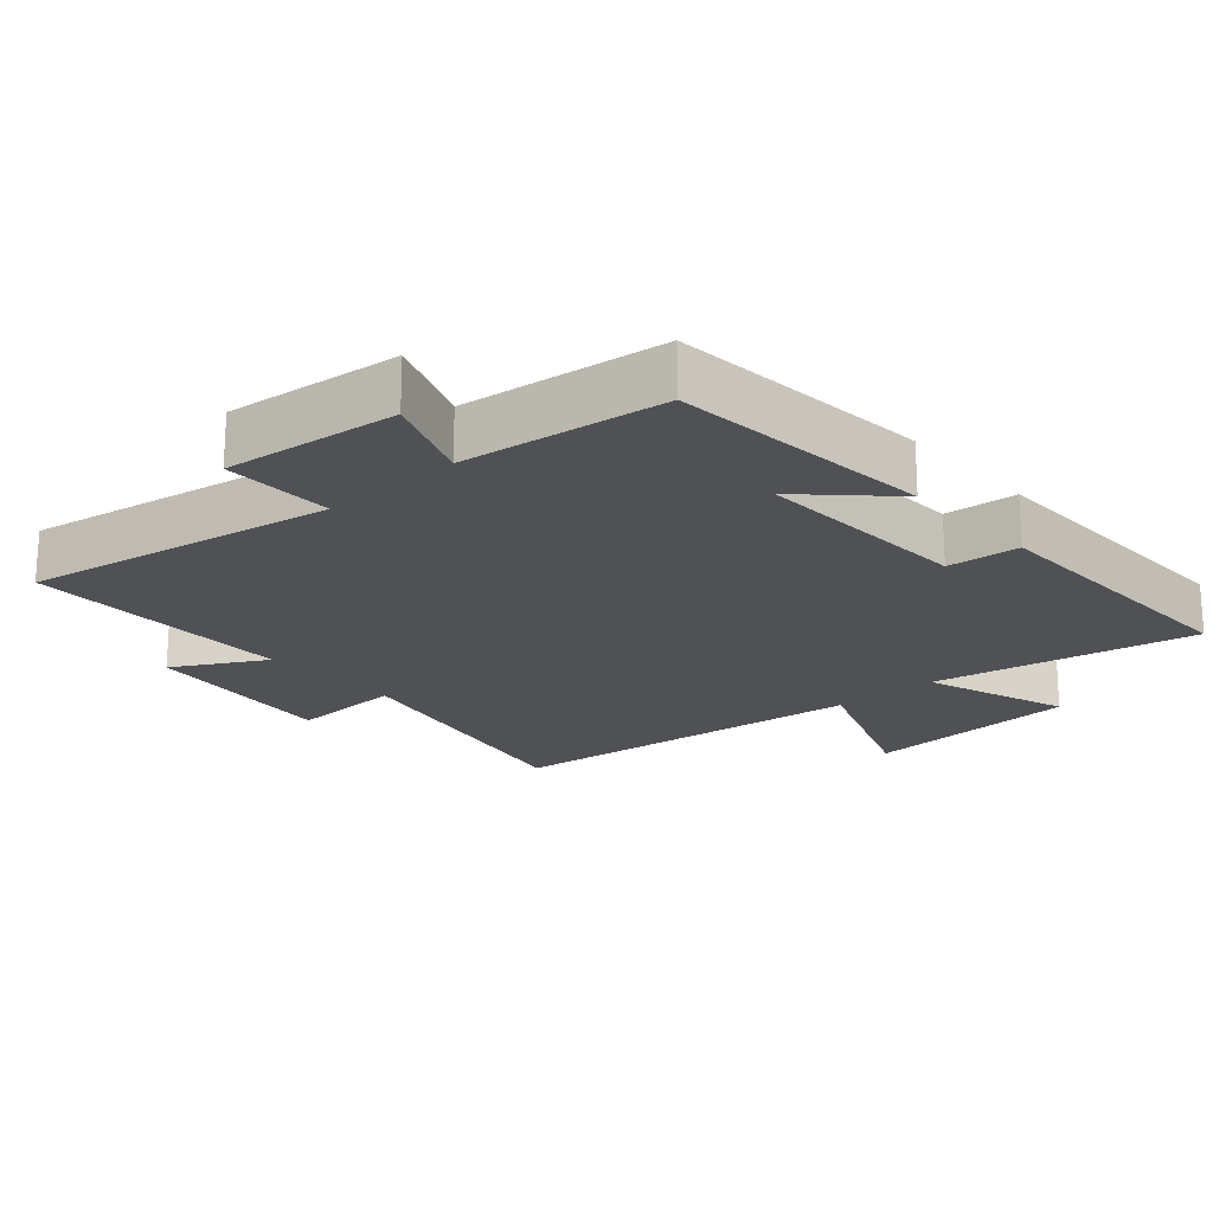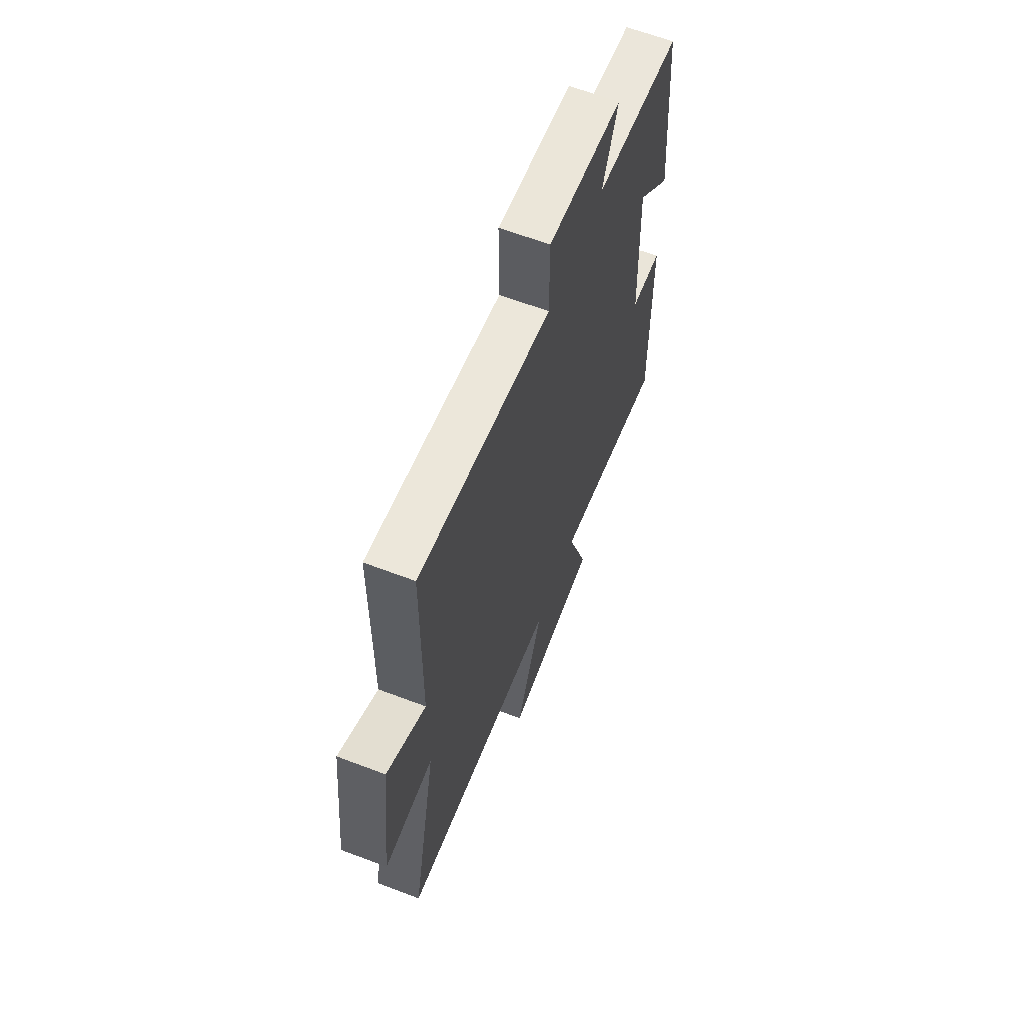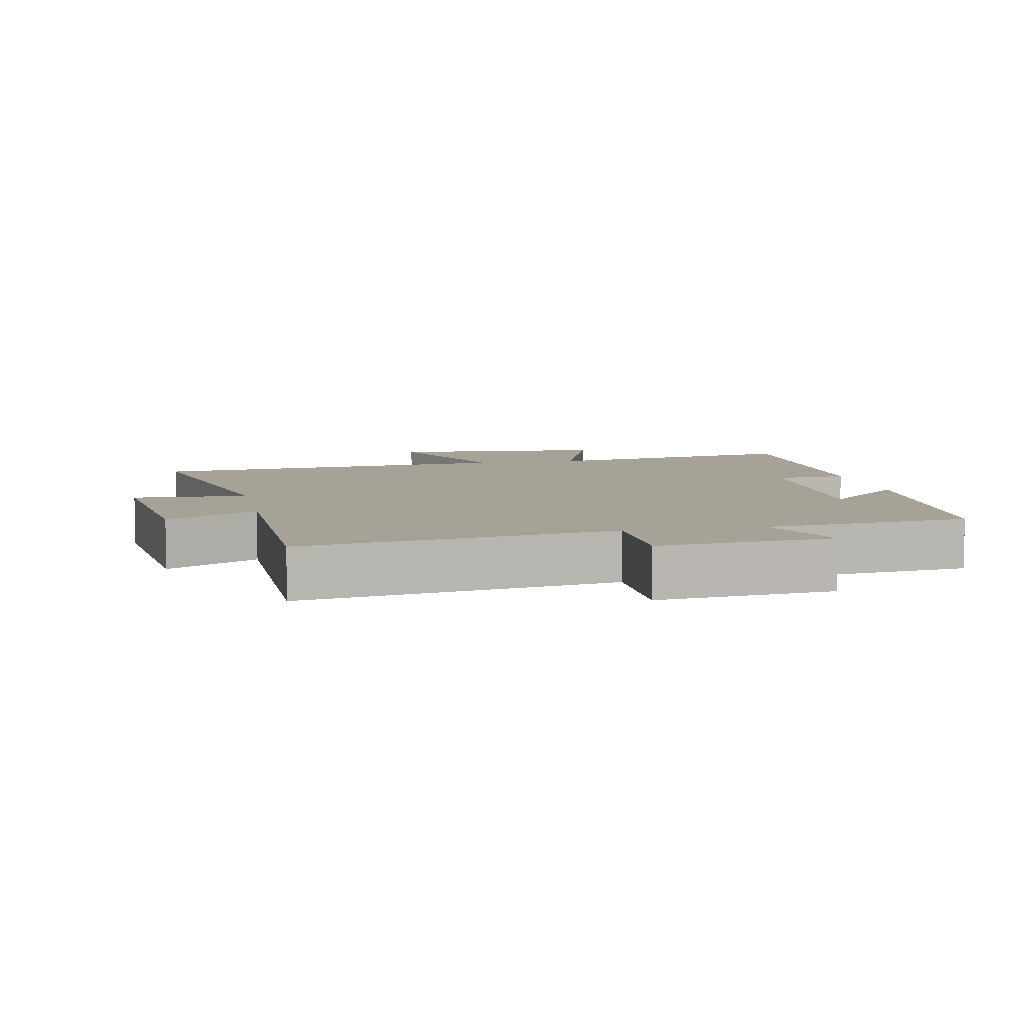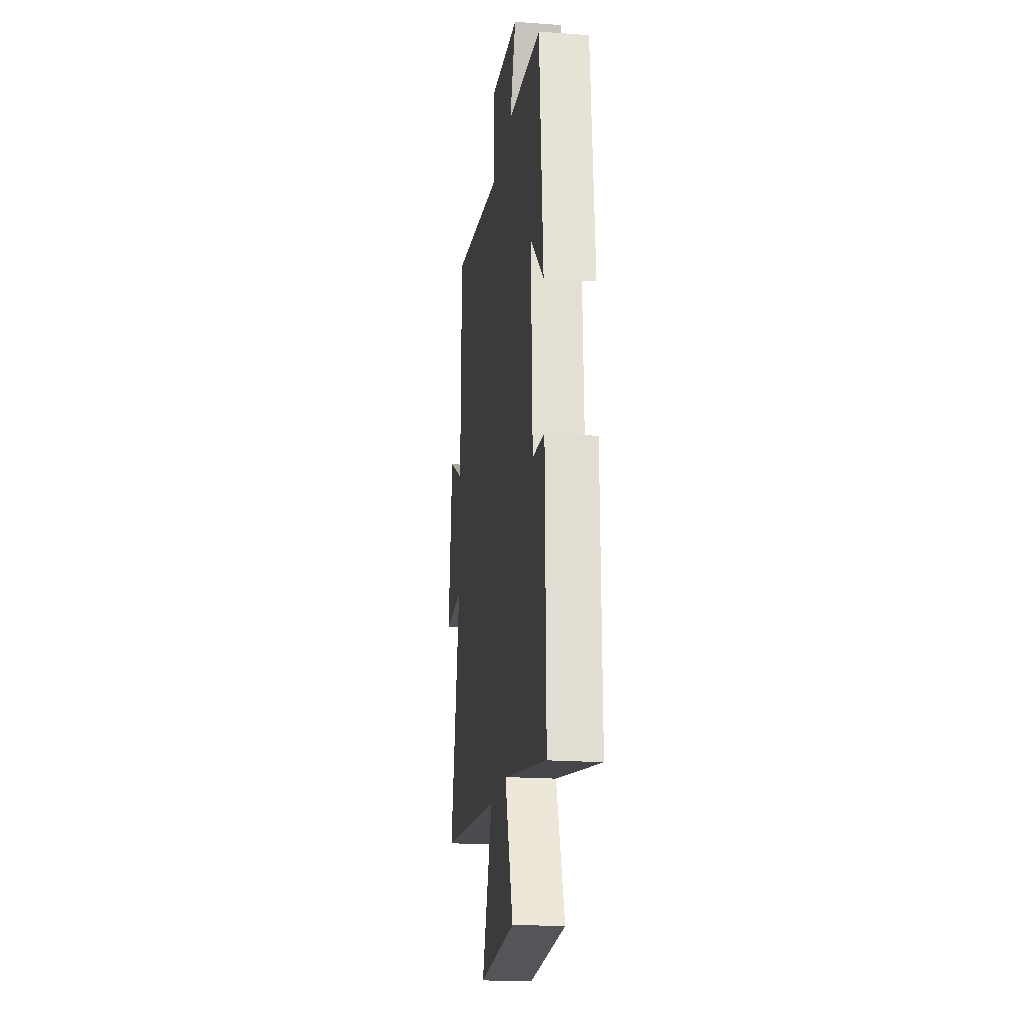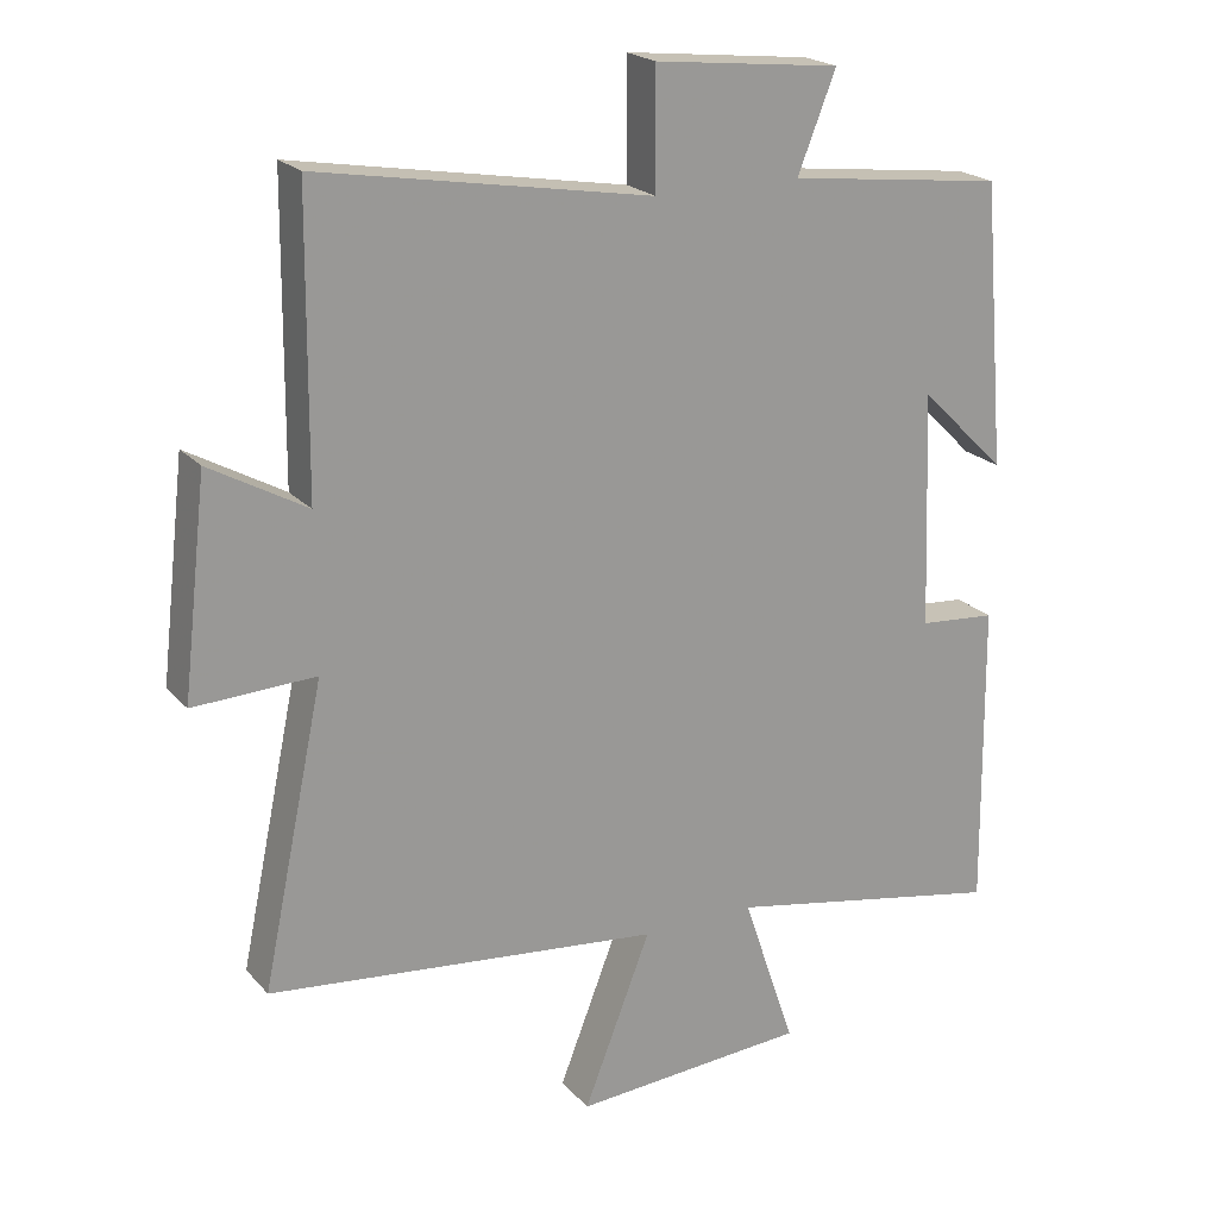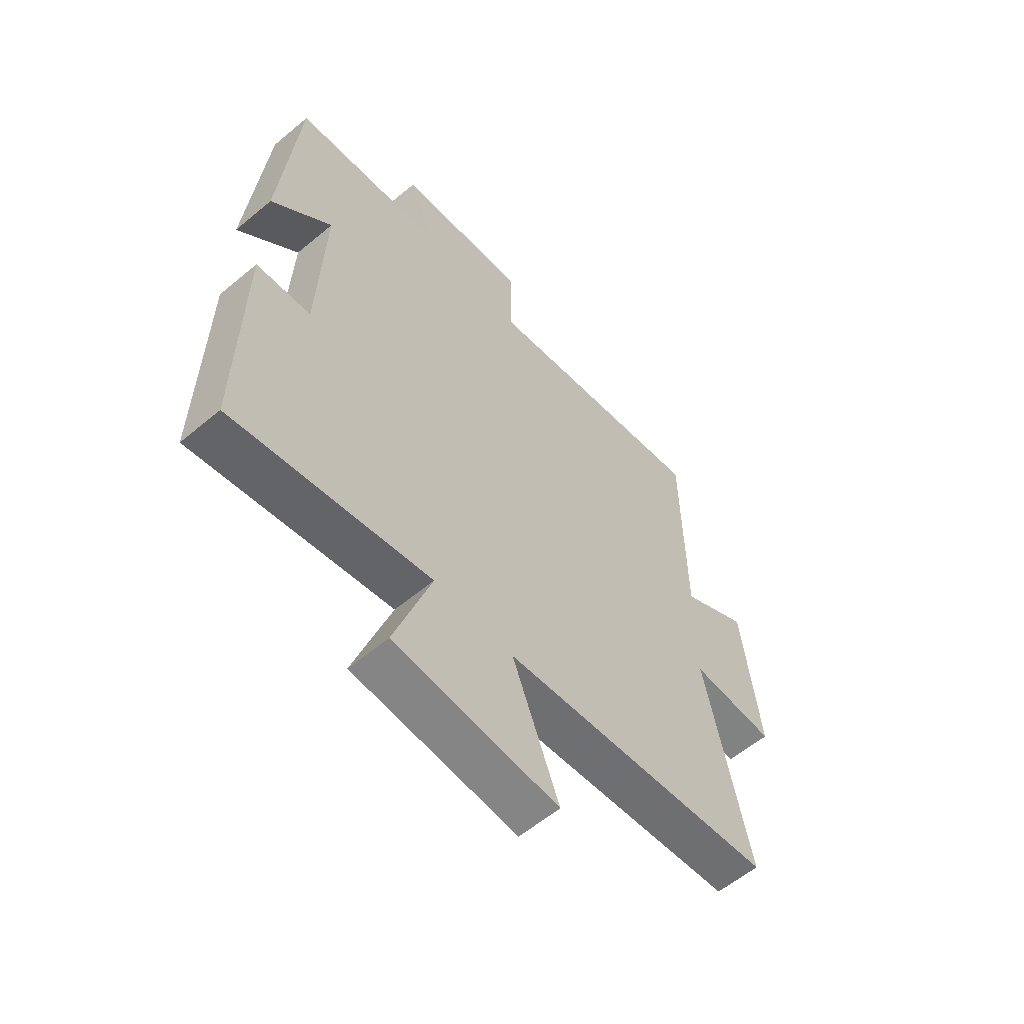
<metadata>
{"format":"obj","ext":"obj","renderer":"f3d","projection":"perspective","resolution":1024,"background":"white","views":[{"elev":-20.0,"azim":41.7,"up":"+Y"},{"elev":63.6,"azim":-69.0,"up":"+Z"},{"elev":6.6,"azim":-11.2,"up":"+Y"},{"elev":-20.3,"azim":82.5,"up":"+Z"},{"elev":21.2,"azim":-29.3,"up":"+Z"},{"elev":-59.0,"azim":130.7,"up":"+Z"}]}
</metadata>
<code>
v 0.505 0.07 -0.574
v 0.116 0.07 -0.5
v 0.189 0.07 -0.716
v -0.135 0.07 -0.738
v -0.042 0.07 -0.5
v -0.586 0.07 -0.442
v -0.5 0.07 -0.033
v -0.668 0.07 -0.04
v -0.634 0.07 0.254
v -0.5 0.07 0.179
v -0.496 0.07 0.579
v -0.037 0.07 0.5
v -0.038 0.07 0.662
v 0.22 0.07 0.634
v 0.167 0.07 0.5
v 0.467 0.07 0.464
v 0.5 0.07 0.072
v 0.381 0.07 0.189
v 0.393 0.07 -0.137
v 0.5 0.07 -0.146
v 0.505 0 -0.574
v 0.116 0 -0.5
v 0.189 0 -0.716
v -0.135 0 -0.738
v -0.042 0 -0.5
v -0.586 0 -0.442
v -0.5 0 -0.033
v -0.668 0 -0.04
v -0.634 0 0.254
v -0.5 0 0.179
v -0.496 0 0.579
v -0.037 0 0.5
v -0.038 0 0.662
v 0.22 0 0.634
v 0.167 0 0.5
v 0.467 0 0.464
v 0.5 0 0.072
v 0.381 0 0.189
v 0.393 0 -0.137
v 0.5 0 -0.146
f 19 20 1 2
f 18 19 2
f 15 16 17 18
f 15 18 2
f 12 13 14 15
f 12 15 2
f 10 11 12 2
f 7 8 9 10
f 7 10 2 3
f 5 6 7
f 5 7 3
f 3 4 5
f 22 21 40 39
f 22 39 38
f 38 37 36 35
f 22 38 35
f 35 34 33 32
f 22 35 32
f 22 32 31 30
f 30 29 28 27
f 23 22 30 27
f 27 26 25
f 23 27 25
f 25 24 23
f 1 21 22 2
f 2 22 23 3
f 3 23 24 4
f 4 24 25 5
f 5 25 26 6
f 6 26 27 7
f 7 27 28 8
f 8 28 29 9
f 9 29 30 10
f 10 30 31 11
f 11 31 32 12
f 12 32 33 13
f 13 33 34 14
f 14 34 35 15
f 15 35 36 16
f 16 36 37 17
f 17 37 38 18
f 18 38 39 19
f 19 39 40 20
f 20 40 21 1

</code>
